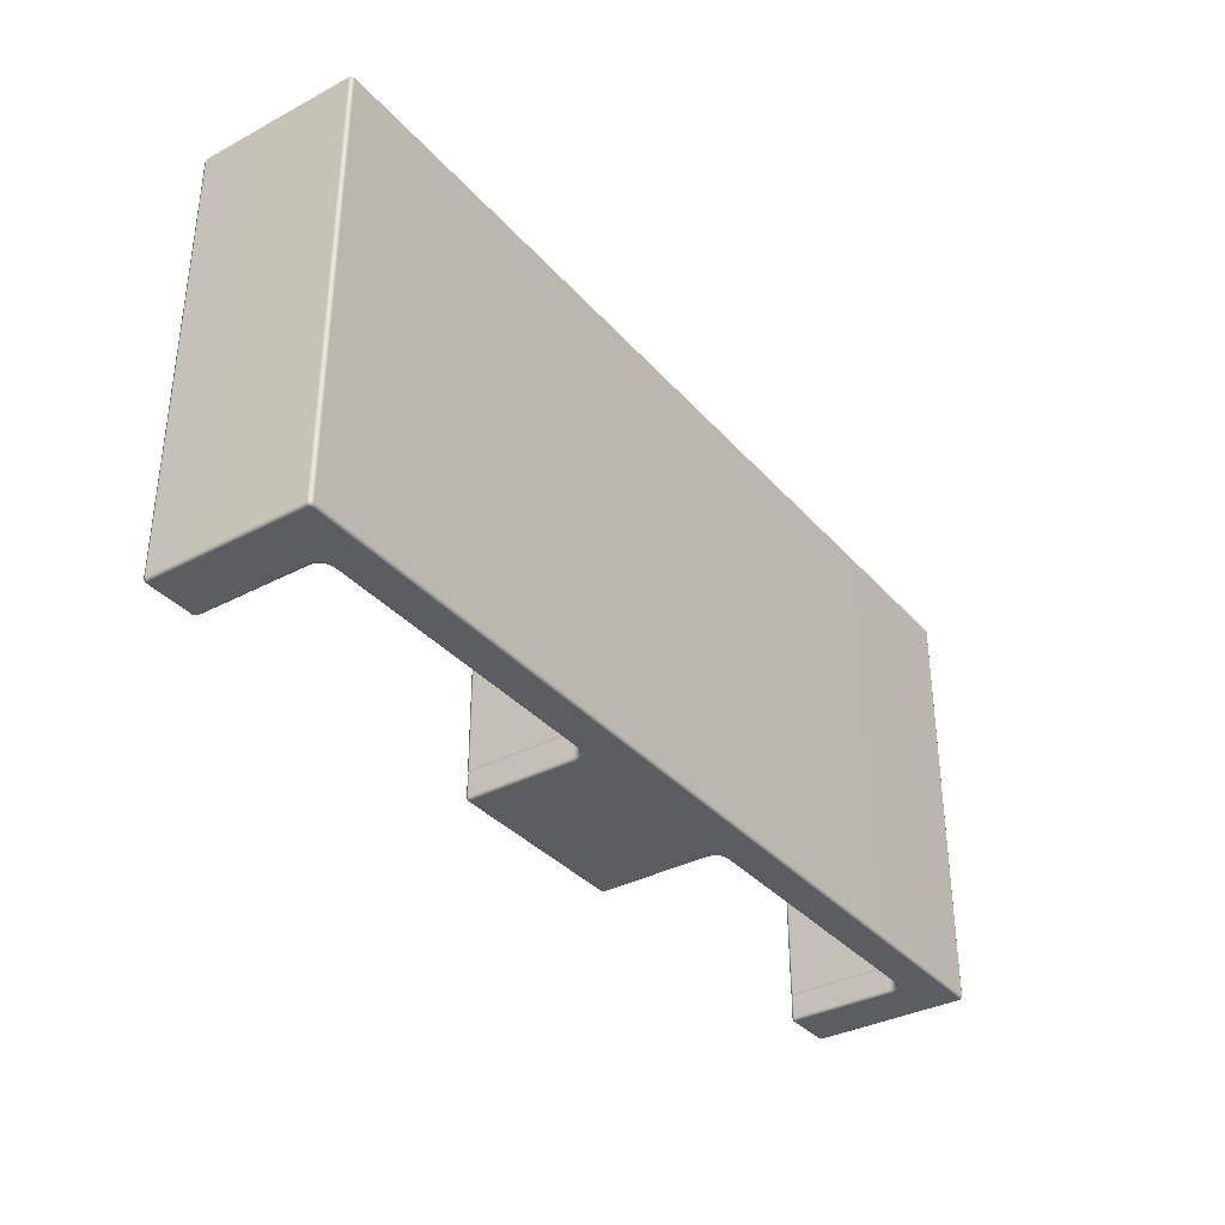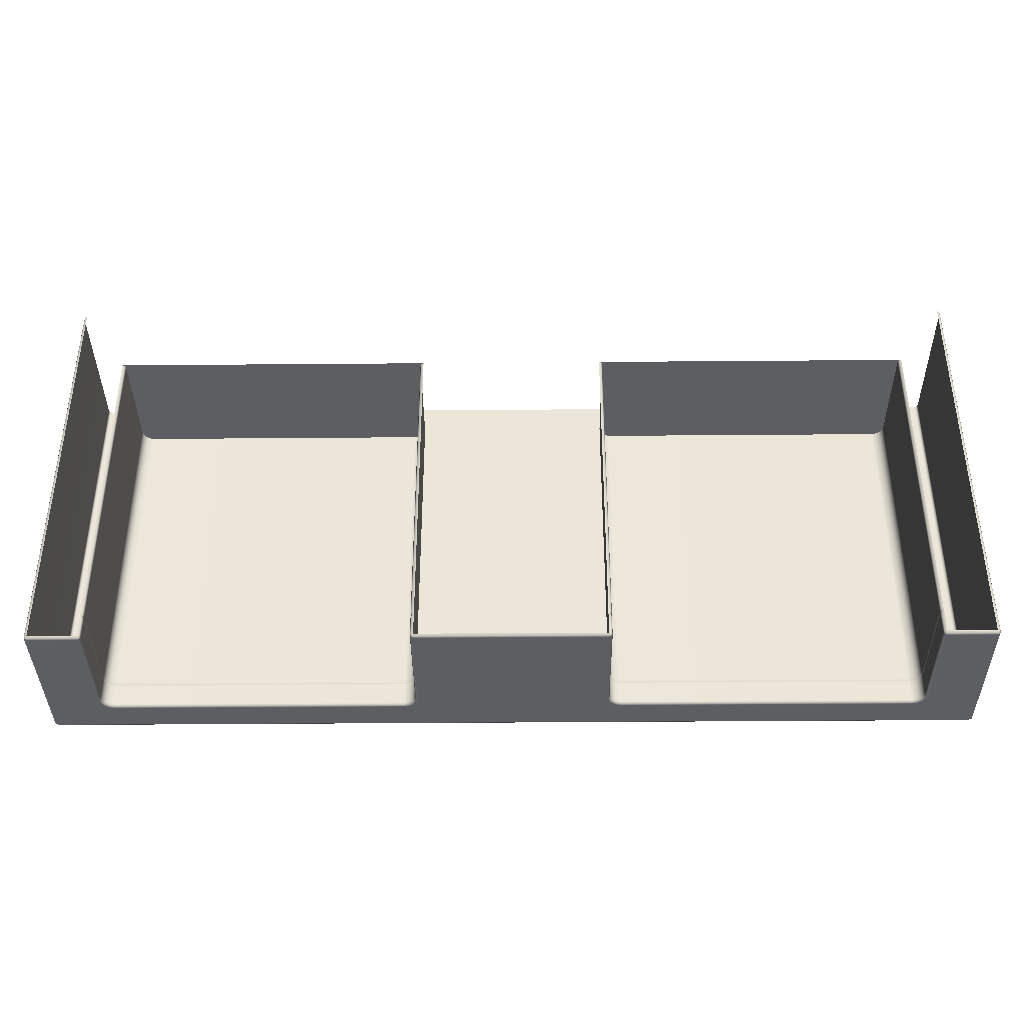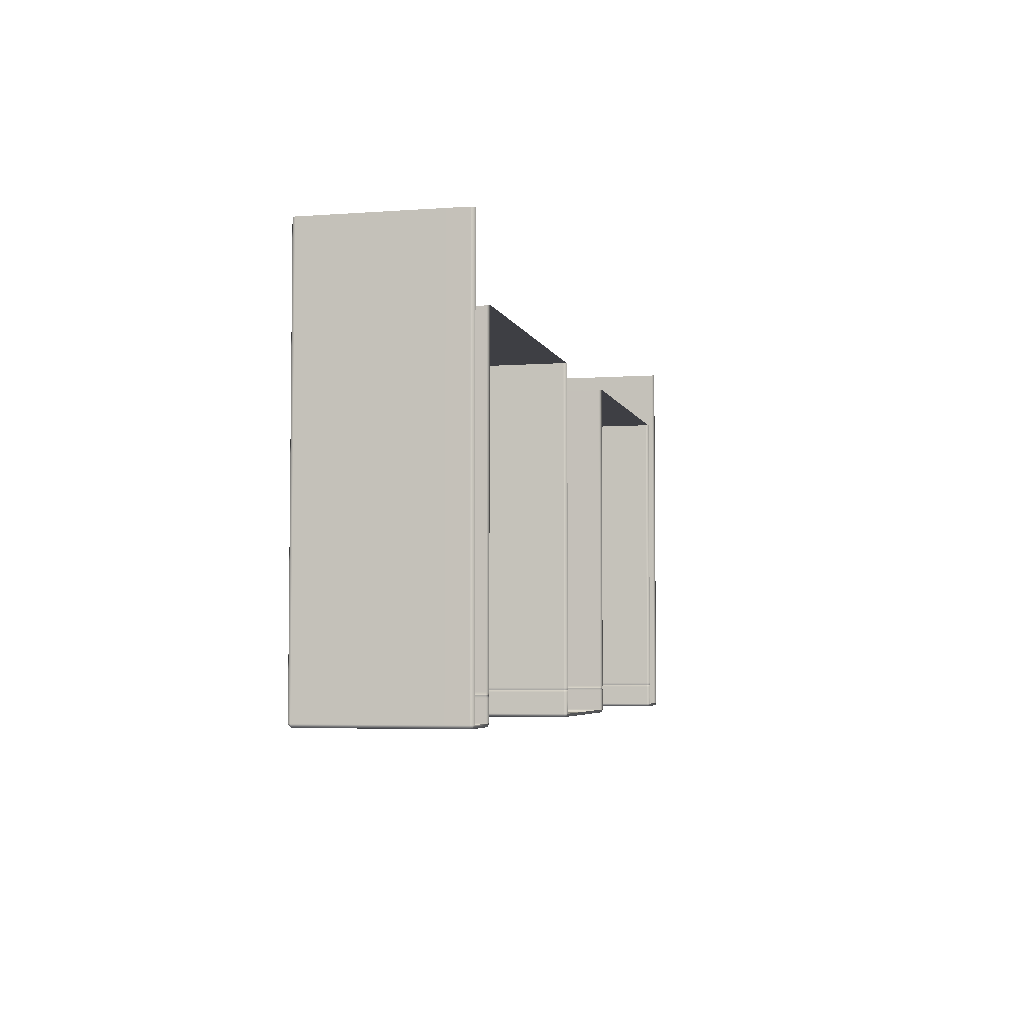
<metadata>
{"format":"obj","ext":"obj","renderer":"f3d","projection":"perspective","resolution":1024,"background":"white","views":[{"elev":-35.3,"azim":125.1,"up":"+Z"},{"elev":-38.1,"azim":0.6,"up":"+Z"},{"elev":-4.6,"azim":-76.7,"up":"+Z"}]}
</metadata>
<code>
g ENV_FFABB_MidPlatform_Garage_Double_MO
v 9.557 -0.009842 0.07007
v 9.557 -0.009842 8.75
v 9.607 0.01072 8.75
v 9.607 0.01072 0.07007
v 9.627 0.06008 8.75
v 9.627 0.06008 0.07007
v 9.627 3.178 0.07007
v 9.627 3.178 8.75
v 9.607 3.23 8.75
v 9.606 3.229 0.07007
v 9.557 3.25 8.75
v 9.555 3.25 0.07007
v -0.0001469 3.25 0.07007
v -0.0001469 3.25 8.75
v -9.555 3.25 0.07007
v -9.557 3.25 8.75
v -9.607 3.23 8.75
v -9.606 3.229 0.07007
v -9.627 3.178 8.75
v -9.627 3.178 0.07007
v -9.627 0.06008 8.75
v -9.627 0.06008 0.07007
v -9.607 0.01072 8.75
v -9.607 0.01072 0.07007
v -9.557 -0.009842 8.75
v -9.557 -0.009842 0.07007
v -9.522 3.23 0.02042
v -9.606 3.229 0.07007
v -0.0001469 3.23 0.02042
v -9.584 3.209 0.02483
v -9.627 3.178 0.07007
v -9.557 3.178 0.0001469
v -9.607 3.178 0.02042
v -9.607 0.06008 0.02042
v -9.627 0.06008 0.07007
v -9.607 0.01072 0.07007
v -9.557 0.06008 0.0001469
v -9.597 0.02042 0.03012
v -9.557 0.01072 0.02042
v -9.557 -0.009842 0.07007
v -8.57 0.06008 0.0001469
v -8.57 0.01072 0.02042
v -8.57 -0.009842 0.07007
v -8.52 0.01072 0.07007
v -8.53 0.02042 0.03012
v -8.52 0.06008 0.02042
v -8.5 0.06008 0.07007
v -8.57 2.26 0.0001469
v -8.52 2.255 0.02042
v -8.5 2.253 0.07007
v -8.5 2.356 0.02042
v -8.481 2.348 0.07007
v -8.547 2.375 0.0001469
v -8.442 2.443 0.02042
v -8.428 2.428 0.07007
v -8.547 2.57 0.0001469
v -8.478 2.478 0.0001469
v -8.356 2.5 0.02042
v -8.348 2.481 0.07007
v -8.375 2.547 0.0001469
v -8.26 2.57 0.0001469
v -8.255 2.52 0.02042
v -8.253 2.5 0.07007
v -0.0001469 3.178 0.0001469
v -2.245 2.52 0.02042
v -2.247 2.5 0.07007
v -2.24 2.57 0.0001469
v 9.522 3.23 0.02042
v 9.557 3.178 0.0001469
v 2.24 2.57 0.0001469
v 9.584 3.209 0.02483
v 9.606 3.229 0.07007
v 9.607 3.178 0.02042
v 9.627 3.178 0.07007
v 9.627 0.06008 0.07007
v 9.607 0.06008 0.02042
v 9.607 0.01072 0.07007
v -2.125 2.547 0.0001469
v -1.93 2.547 0.0001469
v -2.144 2.5 0.02042
v -2.153 2.481 0.07007
v -2.022 2.478 0.0001469
v -2.058 2.443 0.02042
v -2.072 2.428 0.07007
v -1.953 2.375 0.0001469
v -1.999 2.356 0.02042
v -2.019 2.348 0.07007
v -1.93 2.26 0.0001469
v -1.979 2.255 0.02042
v -2 2.253 0.07007
v -1.93 0.06008 0.0001469
v -1.979 0.06008 0.02042
v -2 0.06008 0.07007
v -1.979 0.01072 0.07007
v -1.97 0.02042 0.03012
v -1.93 0.01072 0.02042
v -1.93 -0.009842 0.07007
v -0.0001469 0.06008 0.0001469
v -0.0001469 0.01072 0.02042
v -0.0001469 -0.009842 0.07007
v 1.93 0.01072 0.02042
v 1.93 -0.009842 0.07007
v 1.979 0.01072 0.07007
v 1.93 0.06008 0.0001469
v 1.93 2.26 0.0001469
v 1.979 0.06008 0.02042
v 1.97 0.02042 0.03012
v 2 0.06008 0.07007
v 1.979 2.255 0.02042
v 2 2.253 0.07007
v 1.953 2.57 0.0001469
v 1.999 2.356 0.02042
v 2.019 2.348 0.07007
v 1.953 2.375 0.0001469
v 2.058 2.443 0.02042
v 2.072 2.428 0.07007
v 2.022 2.478 0.0001469
v 2.125 2.547 0.0001469
v 2.144 2.5 0.02042
v 2.153 2.481 0.07007
v 2.245 2.52 0.02042
v 2.247 2.5 0.07007
v 8.26 2.57 0.0001469
v 8.255 2.52 0.02042
v 8.253 2.5 0.07007
v 8.356 2.5 0.02042
v 8.348 2.481 0.07007
v 8.375 2.547 0.0001469
v 8.442 2.443 0.02042
v 8.428 2.428 0.07007
v 8.57 2.57 0.0001469
v 8.478 2.478 0.0001469
v 8.5 2.356 0.02042
v 8.481 2.348 0.07007
v 8.547 2.375 0.0001469
v 8.57 2.26 0.0001469
v 8.52 2.255 0.02042
v 8.5 2.253 0.07007
v 9.557 0.06008 0.0001469
v 8.57 0.06008 0.0001469
v 8.52 0.06008 0.02042
v 8.5 0.06008 0.07007
v 8.52 0.01072 0.07007
v 8.57 0.01072 0.02042
v 8.53 0.02042 0.03012
v 8.57 -0.009842 0.07007
v 9.557 0.01072 0.02042
v 9.557 -0.009842 0.07007
v 9.597 0.02042 0.03012
v 8.533 0.02365 0.5501
v 8.57 -0.009842 0.6001
v 8.575 0.003966 0.5501
v 8.52 0.01072 0.6001
v 8.57 -0.009842 7.275
v 8.516 0.06331 0.5501
v 8.52 0.01072 7.275
v 8.5 0.06008 0.6001
v 8.516 2.254 0.5501
v 8.5 0.06008 7.275
v 8.5 2.253 0.6001
v 8.496 2.354 0.5501
v 8.5 2.253 7.275
v 8.481 2.348 0.6001
v 8.439 2.439 0.5501
v 8.481 2.348 7.275
v 8.428 2.428 0.6001
v 8.354 2.496 0.5501
v 8.428 2.428 7.275
v 8.348 2.481 0.6001
v 8.254 2.515 0.5501
v 8.348 2.481 7.275
v 8.253 2.5 0.6001
v 2.245 2.515 0.5501
v 8.253 2.5 7.275
v 2.247 2.5 0.6001
v 2.146 2.496 0.5501
v 2.247 2.5 7.275
v 2.153 2.481 0.6001
v 2.061 2.439 0.5501
v 2.153 2.481 7.275
v 2.072 2.428 0.6001
v 2.004 2.354 0.5501
v 2.072 2.428 7.275
v 2.019 2.348 0.6001
v 1.984 2.254 0.5501
v 2.019 2.348 7.275
v 2 2.253 0.6001
v 1.984 0.06331 0.5501
v 2 2.253 7.275
v 2 0.06008 0.6001
v 1.967 0.02365 0.5501
v 2 0.06008 7.275
v 1.979 0.01072 0.6001
v 1.925 0.003966 0.5501
v 1.979 0.01072 7.275
v 1.93 -0.009842 0.6001
v 1.93 -0.009842 7.275
v -8.57 -0.009842 0.6001
v -8.57 -0.009842 7.275
v -8.52 0.01072 7.275
v -8.52 0.01072 0.6001
v -8.575 0.003966 0.5501
v -8.5 0.06008 7.275
v -8.533 0.02365 0.5501
v -8.5 0.06008 0.6001
v -8.5 2.253 7.275
v -8.516 0.06331 0.5501
v -8.5 2.253 0.6001
v -8.481 2.348 7.275
v -8.515 2.254 0.5501
v -8.481 2.348 0.6001
v -8.428 2.428 7.275
v -8.496 2.354 0.5501
v -8.428 2.428 0.6001
v -8.348 2.481 7.275
v -8.439 2.439 0.5501
v -8.348 2.481 0.6001
v -8.253 2.5 7.275
v -8.354 2.496 0.5501
v -8.253 2.5 0.6001
v -2.247 2.5 7.275
v -8.254 2.515 0.5501
v -2.247 2.5 0.6001
v -2.153 2.481 7.275
v -2.245 2.515 0.5501
v -2.153 2.481 0.6001
v -2.072 2.428 7.275
v -2.146 2.496 0.5501
v -2.072 2.428 0.6001
v -2.019 2.348 7.275
v -2.061 2.439 0.5501
v -2.019 2.348 0.6001
v -2 2.253 7.275
v -2.004 2.354 0.5501
v -2 2.253 0.6001
v -2 0.06008 7.275
v -1.984 2.254 0.5501
v -2 0.06008 0.6001
v -1.979 0.01072 7.275
v -1.984 0.06331 0.5501
v -1.979 0.01072 0.6001
v -1.93 -0.009842 7.275
v -1.967 0.02365 0.5501
v -1.93 -0.009842 0.6001
v -1.925 0.003966 0.5501
v -1.979 0.01072 7.275
v -8.57 -0.009842 7.275
v -1.93 -0.009842 7.275
v -8.52 0.01072 7.275
v -2 0.06008 7.275
v -8.5 0.06008 7.275
v -2 2.253 7.275
v -8.5 2.253 7.275
v -2.019 2.348 7.275
v -8.481 2.348 7.275
v -2.072 2.428 7.275
v -8.428 2.428 7.275
v -2.153 2.481 7.275
v -8.348 2.481 7.275
v -2.247 2.5 7.275
v -8.253 2.5 7.275
v 1.93 -0.009842 7.275
v 8.57 -0.009842 7.275
v 8.52 0.01072 7.275
v 1.979 0.01072 7.275
v 8.5 0.06008 7.275
v 2 0.06008 7.275
v 8.5 2.253 7.275
v 2 2.253 7.275
v 8.481 2.348 7.275
v 2.019 2.348 7.275
v 8.428 2.428 7.275
v 2.072 2.428 7.275
v 8.348 2.481 7.275
v 2.153 2.481 7.275
v 8.253 2.5 7.275
v 2.247 2.5 7.275
v 8.52 0.01072 0.07007
v 8.57 -0.009842 0.4999
v 8.57 -0.009842 0.07007
v 8.52 0.01072 0.4999
v 8.575 0.003966 0.5501
v 8.5 0.06008 0.07007
v 8.533 0.02365 0.5501
v 8.5 0.06008 0.4999
v 8.516 0.06331 0.5501
v 8.5 2.253 0.07007
v 8.5 2.253 0.4999
v 8.516 2.254 0.5501
v 8.481 2.348 0.4999
v 8.481 2.348 0.07007
v 8.496 2.354 0.5501
v 8.428 2.428 0.4999
v 8.428 2.428 0.07007
v 8.439 2.439 0.5501
v 8.348 2.481 0.4999
v 8.348 2.481 0.07007
v 8.354 2.496 0.5501
v 8.253 2.5 0.4999
v 8.253 2.5 0.07007
v 8.254 2.515 0.5501
v 2.247 2.5 0.4999
v 2.247 2.5 0.07007
v 2.245 2.515 0.5501
v 2.153 2.481 0.4999
v 2.153 2.481 0.07007
v 2.146 2.496 0.5501
v 2.072 2.428 0.4999
v 2.072 2.428 0.07007
v 2.061 2.439 0.5501
v 2.019 2.348 0.4999
v 2.019 2.348 0.07007
v 2.004 2.354 0.5501
v 2 2.253 0.4999
v 2 2.253 0.07007
v 1.984 2.254 0.5501
v 2 0.06008 0.4999
v 2 0.06008 0.07007
v 1.984 0.06331 0.5501
v 1.979 0.01072 0.07007
v 1.979 0.01072 0.4999
v 1.93 -0.009842 0.07007
v 1.967 0.02365 0.5501
v 1.93 -0.009842 0.4999
v 1.925 0.003966 0.5501
v -8.57 -0.009842 0.4999
v -8.575 0.003966 0.5501
v -8.533 0.02365 0.5501
v -8.52 0.01072 0.4999
v -8.57 -0.009842 0.07007
v -8.516 0.06331 0.5501
v -8.52 0.01072 0.07007
v -8.5 0.06008 0.4999
v -8.5 0.06008 0.07007
v -8.515 2.254 0.5501
v -8.5 2.253 0.07007
v -8.5 2.253 0.4999
v -8.496 2.354 0.5501
v -8.481 2.348 0.07007
v -8.481 2.348 0.4999
v -8.439 2.439 0.5501
v -8.428 2.428 0.07007
v -8.428 2.428 0.4999
v -8.354 2.496 0.5501
v -8.348 2.481 0.07007
v -8.348 2.481 0.4999
v -8.254 2.515 0.5501
v -8.253 2.5 0.07007
v -8.253 2.5 0.4999
v -2.245 2.515 0.5501
v -2.247 2.5 0.07007
v -2.247 2.5 0.4999
v -2.146 2.496 0.5501
v -2.153 2.481 0.07007
v -2.153 2.481 0.4999
v -2.061 2.439 0.5501
v -2.072 2.428 0.07007
v -2.072 2.428 0.4999
v -2.004 2.354 0.5501
v -2.019 2.348 0.07007
v -2.019 2.348 0.4999
v -1.984 2.254 0.5501
v -2 2.253 0.07007
v -2 2.253 0.4999
v -1.984 0.06331 0.5501
v -2 0.06008 0.4999
v -2 0.06008 0.07007
v -1.967 0.02365 0.5501
v -1.979 0.01072 0.4999
v -1.925 0.003966 0.5501
v -1.979 0.01072 0.07007
v -1.93 -0.009842 0.4999
v -1.93 -0.009842 0.07007
g ENV_FFABB_MidPlatform_Garage_Double_MO_0
f 3 2 1
f 4 3 1
f 5 3 4
f 6 5 4
f 5 6 7
f 8 5 7
f 9 8 7
f 10 9 7
f 11 9 10
f 12 11 10
f 11 12 13
f 14 11 13
f 14 13 15
f 16 14 15
f 17 16 15
f 18 17 15
f 19 17 18
f 20 19 18
f 21 19 20
f 22 21 20
f 23 21 22
f 24 23 22
f 25 23 24
f 26 25 24
f 27 15 13
f 28 15 27
f 29 27 13
f 29 13 12
f 30 28 27
f 31 28 30
f 30 27 32
f 32 27 29
f 33 30 32
f 33 31 30
f 33 34 31
f 34 35 31
f 35 34 36
f 32 37 33
f 37 34 33
f 34 38 36
f 36 38 39
f 39 38 34
f 37 39 34
f 40 36 39
f 37 41 39
f 41 37 32
f 39 42 40
f 41 42 39
f 42 43 40
f 43 42 44
f 42 45 44
f 44 45 46
f 46 45 42
f 41 46 42
f 47 44 46
f 41 48 46
f 48 41 32
f 46 49 47
f 48 49 46
f 49 50 47
f 49 51 50
f 51 52 50
f 48 53 49
f 53 51 49
f 52 51 54
f 55 52 54
f 53 48 56
f 48 32 56
f 51 53 57
f 54 51 57
f 57 53 56
f 55 54 58
f 59 55 58
f 54 57 60
f 60 57 56
f 58 54 60
f 61 60 56
f 61 56 32
f 58 60 61
f 59 58 62
f 62 58 61
f 63 59 62
f 61 32 64
f 64 32 29
f 62 65 63
f 65 66 63
f 61 67 62
f 67 61 64
f 67 65 62
f 64 29 68
f 69 64 68
f 64 69 70
f 68 71 69
f 68 29 12
f 68 12 71
f 12 72 71
f 71 72 73
f 71 73 69
f 72 74 73
f 73 74 75
f 76 73 75
f 69 73 76
f 75 77 76
f 67 78 65
f 67 64 79
f 78 67 79
f 78 80 65
f 65 80 66
f 80 81 66
f 78 82 80
f 82 78 79
f 80 83 81
f 82 83 80
f 83 84 81
f 85 82 79
f 82 85 83
f 83 86 84
f 85 86 83
f 86 87 84
f 88 85 79
f 86 85 88
f 88 79 64
f 87 86 89
f 89 86 88
f 90 87 89
f 89 88 91
f 91 88 64
f 90 89 92
f 92 89 91
f 93 90 92
f 93 92 94
f 92 95 94
f 94 95 96
f 96 95 92
f 91 96 92
f 97 94 96
f 96 91 98
f 98 91 64
f 97 96 99
f 99 96 98
f 100 97 99
f 100 99 101
f 102 100 101
f 102 101 103
f 99 98 104
f 101 99 104
f 64 105 98
f 105 104 98
f 104 106 101
f 104 105 106
f 101 107 103
f 106 107 101
f 103 107 106
f 108 103 106
f 106 109 108
f 105 109 106
f 109 110 108
f 64 111 105
f 111 64 70
f 109 112 110
f 112 113 110
f 105 114 109
f 114 105 111
f 114 112 109
f 112 115 113
f 115 116 113
f 114 117 112
f 117 114 111
f 117 115 112
f 118 117 111
f 117 118 115
f 70 118 111
f 115 119 116
f 118 119 115
f 119 118 70
f 119 120 116
f 120 119 121
f 121 119 70
f 122 120 121
f 121 70 123
f 69 123 70
f 122 121 124
f 124 121 123
f 125 122 124
f 124 126 125
f 126 127 125
f 123 128 124
f 128 126 124
f 127 126 129
f 130 127 129
f 128 123 131
f 69 131 123
f 126 128 132
f 129 126 132
f 132 128 131
f 130 129 133
f 134 130 133
f 129 132 135
f 135 132 131
f 133 129 135
f 136 135 131
f 131 69 136
f 133 135 136
f 134 133 137
f 137 133 136
f 138 134 137
f 69 139 136
f 139 69 76
f 137 136 140
f 139 140 136
f 138 137 141
f 141 137 140
f 142 138 141
f 142 141 143
f 144 140 139
f 140 144 141
f 141 145 143
f 144 145 141
f 143 145 144
f 146 143 144
f 147 144 139
f 146 144 147
f 139 76 147
f 148 146 147
f 148 147 77
f 77 149 76
f 147 149 77
f 76 149 147
f 152 151 150
f 151 153 150
f 151 154 153
f 150 153 155
f 154 156 153
f 153 157 155
f 153 156 157
f 155 157 158
f 156 159 157
f 157 160 158
f 157 159 160
f 158 160 161
f 159 162 160
f 160 163 161
f 160 162 163
f 161 163 164
f 162 165 163
f 163 166 164
f 163 165 166
f 164 166 167
f 165 168 166
f 166 169 167
f 166 168 169
f 167 169 170
f 168 171 169
f 169 172 170
f 169 171 172
f 170 172 173
f 171 174 172
f 172 175 173
f 172 174 175
f 173 175 176
f 174 177 175
f 175 178 176
f 175 177 178
f 176 178 179
f 177 180 178
f 178 181 179
f 178 180 181
f 179 181 182
f 180 183 181
f 181 184 182
f 181 183 184
f 182 184 185
f 183 186 184
f 184 187 185
f 184 186 187
f 185 187 188
f 186 189 187
f 187 190 188
f 187 189 190
f 188 190 191
f 189 192 190
f 190 193 191
f 190 192 193
f 191 193 194
f 192 195 193
f 193 196 194
f 193 195 196
f 195 197 196
f 200 199 198
f 201 200 198
f 201 198 202
f 203 200 201
f 204 201 202
f 205 203 201
f 205 201 204
f 206 203 205
f 207 205 204
f 208 206 205
f 208 205 207
f 209 206 208
f 210 208 207
f 211 209 208
f 211 208 210
f 212 209 211
f 213 211 210
f 214 212 211
f 214 211 213
f 215 212 214
f 216 214 213
f 217 215 214
f 217 214 216
f 218 215 217
f 219 217 216
f 220 218 217
f 220 217 219
f 221 218 220
f 222 220 219
f 223 221 220
f 223 220 222
f 224 221 223
f 225 223 222
f 226 224 223
f 226 223 225
f 227 224 226
f 228 226 225
f 229 227 226
f 229 226 228
f 230 227 229
f 231 229 228
f 232 230 229
f 232 229 231
f 233 230 232
f 234 232 231
f 235 233 232
f 235 232 234
f 236 233 235
f 237 235 234
f 238 236 235
f 238 235 237
f 239 236 238
f 240 238 237
f 241 239 238
f 241 238 240
f 242 239 241
f 243 241 240
f 244 242 241
f 244 241 243
f 245 244 243
f 248 247 246
f 247 249 246
f 250 246 249
f 251 250 249
f 252 250 251
f 253 252 251
f 254 252 253
f 255 254 253
f 256 254 255
f 257 256 255
f 258 256 257
f 259 258 257
f 260 258 259
f 261 260 259
f 264 263 262
f 265 264 262
f 264 265 266
f 265 267 266
f 266 267 268
f 267 269 268
f 268 269 270
f 269 271 270
f 270 271 272
f 271 273 272
f 272 273 274
f 273 275 274
f 274 275 276
f 275 277 276
f 280 279 278
f 279 281 278
f 279 282 281
f 278 281 283
f 282 284 281
f 281 285 283
f 281 284 285
f 284 286 285
f 283 285 287
f 285 286 288
f 285 288 287
f 286 289 288
f 288 290 287
f 288 289 290
f 290 291 287
f 289 292 290
f 290 293 291
f 290 292 293
f 293 294 291
f 292 295 293
f 293 296 294
f 293 295 296
f 296 297 294
f 295 298 296
f 296 299 297
f 296 298 299
f 299 300 297
f 298 301 299
f 299 302 300
f 299 301 302
f 302 303 300
f 301 304 302
f 302 305 303
f 302 304 305
f 305 306 303
f 304 307 305
f 305 308 306
f 305 307 308
f 308 309 306
f 307 310 308
f 308 311 309
f 308 310 311
f 311 312 309
f 310 313 311
f 311 314 312
f 311 313 314
f 314 315 312
f 313 316 314
f 314 317 315
f 314 316 317
f 317 318 315
f 316 319 317
f 318 317 320
f 317 319 321
f 317 321 320
f 320 321 322
f 319 323 321
f 321 324 322
f 321 323 324
f 323 325 324
f 328 327 326
f 329 328 326
f 329 326 330
f 331 328 329
f 332 329 330
f 333 331 329
f 333 329 332
f 334 333 332
f 335 331 333
f 333 334 336
f 337 335 333
f 337 333 336
f 338 335 337
f 337 336 339
f 340 338 337
f 340 337 339
f 341 338 340
f 340 339 342
f 343 341 340
f 343 340 342
f 344 341 343
f 343 342 345
f 346 344 343
f 346 343 345
f 347 344 346
f 346 345 348
f 349 347 346
f 349 346 348
f 350 347 349
f 349 348 351
f 352 350 349
f 352 349 351
f 353 350 352
f 352 351 354
f 355 353 352
f 355 352 354
f 356 353 355
f 355 354 357
f 358 356 355
f 358 355 357
f 359 356 358
f 358 357 360
f 361 359 358
f 361 358 360
f 362 359 361
f 361 360 363
f 364 362 361
f 364 361 363
f 365 362 364
f 366 364 363
f 366 365 364
f 367 366 363
f 368 365 366
f 369 366 367
f 369 368 366
f 370 368 369
f 371 369 367
f 372 370 369
f 372 369 371
f 373 372 371

</code>
